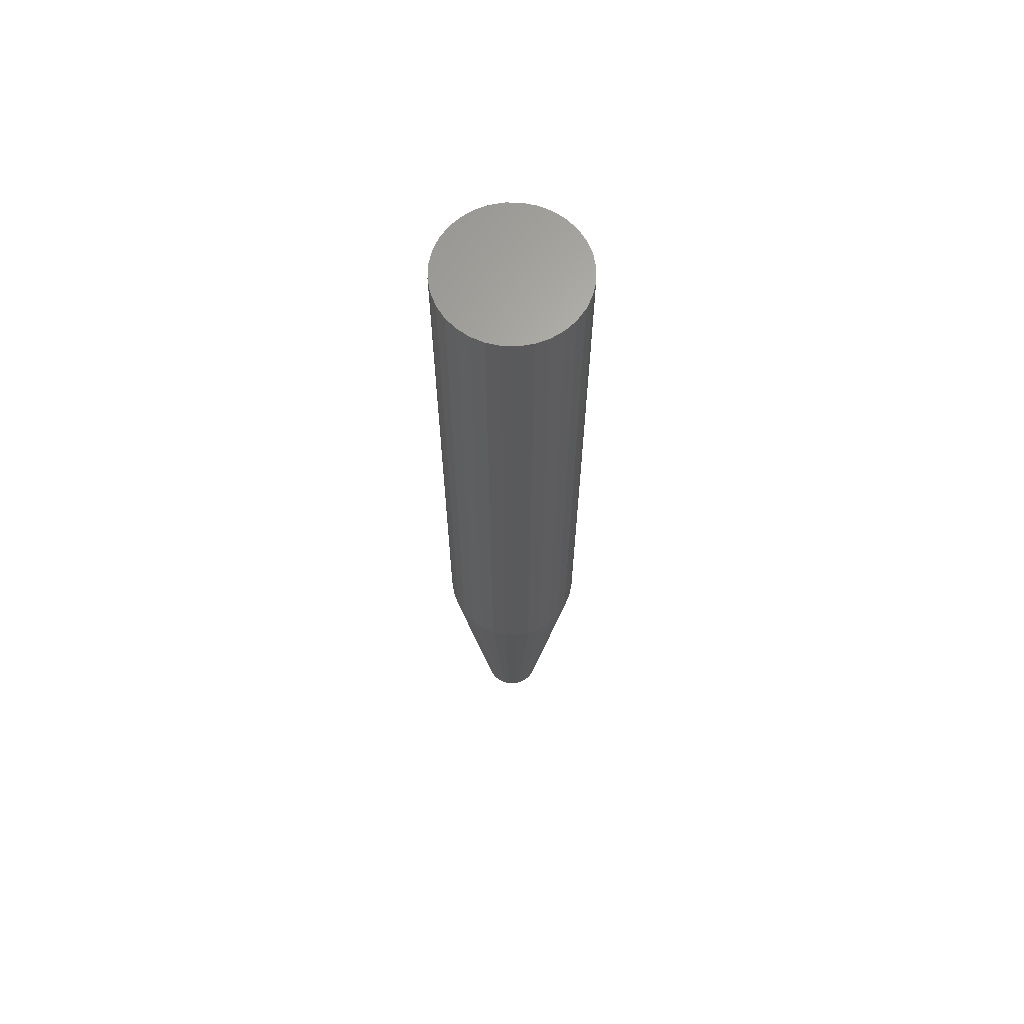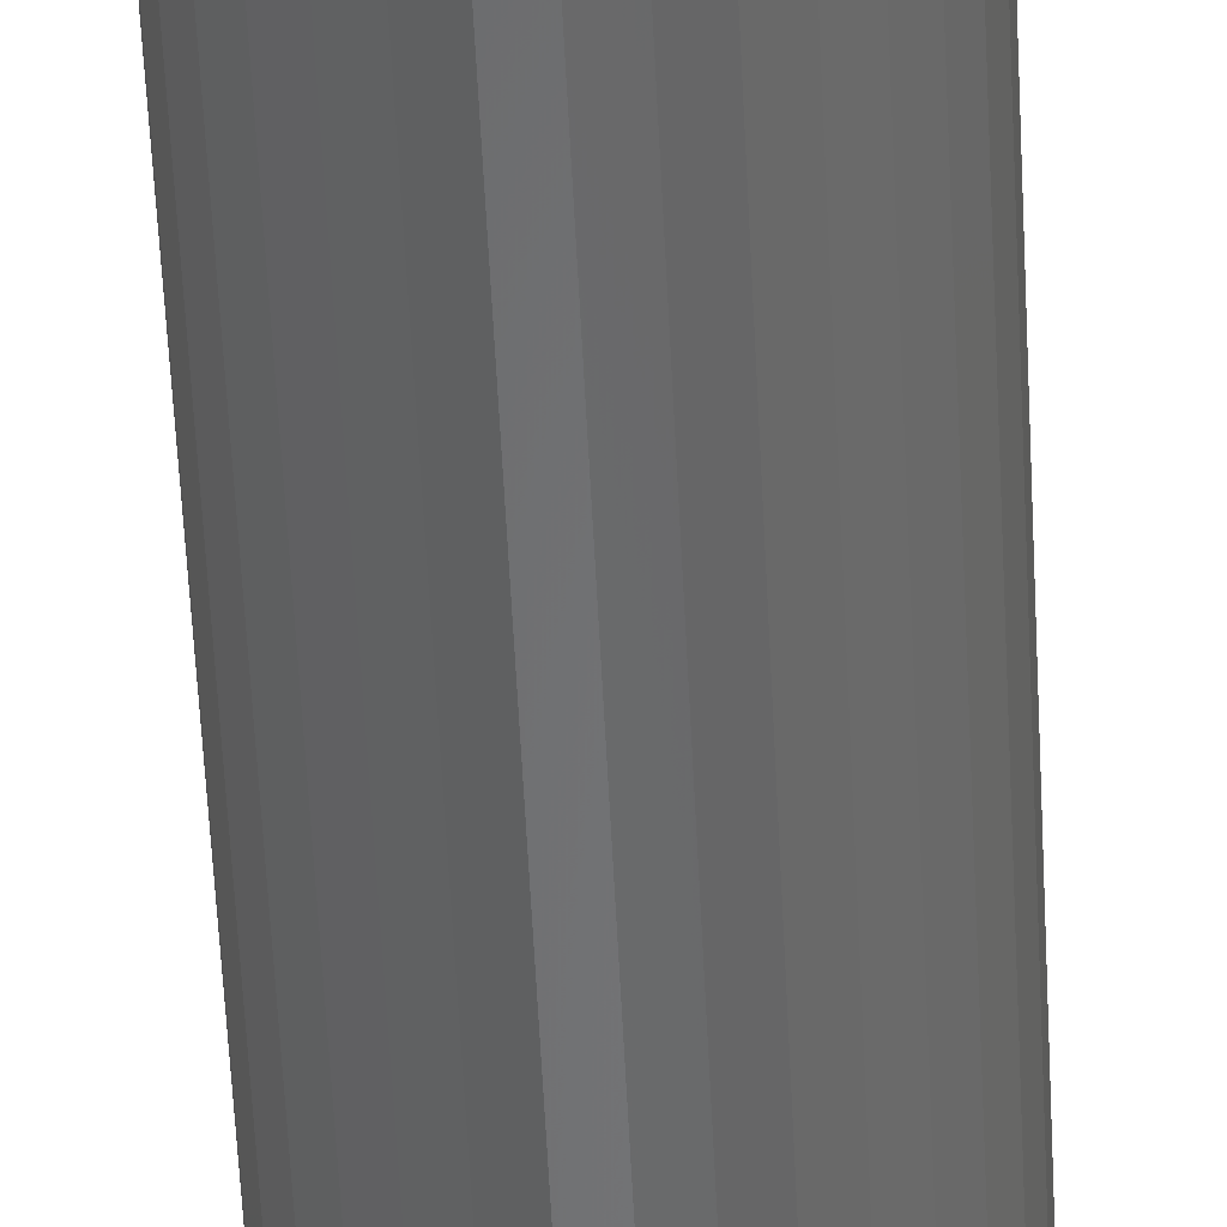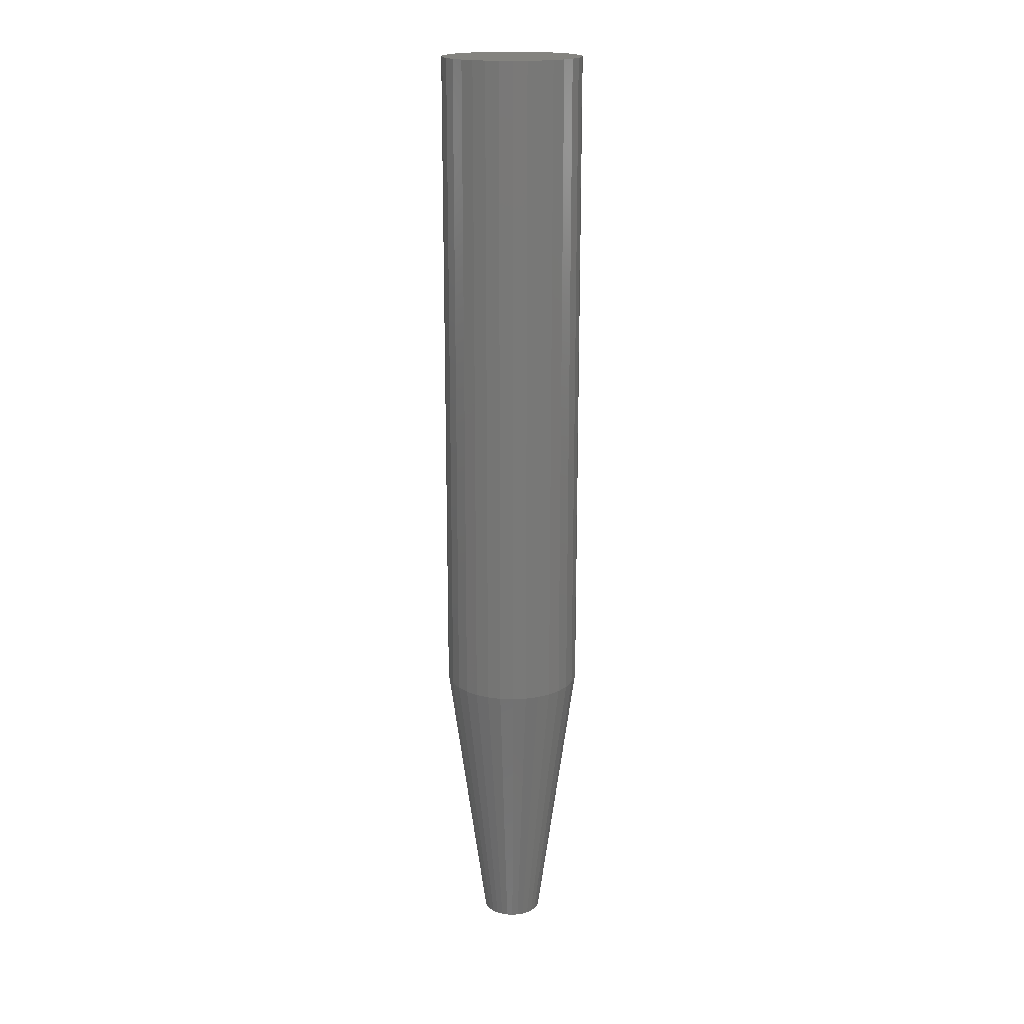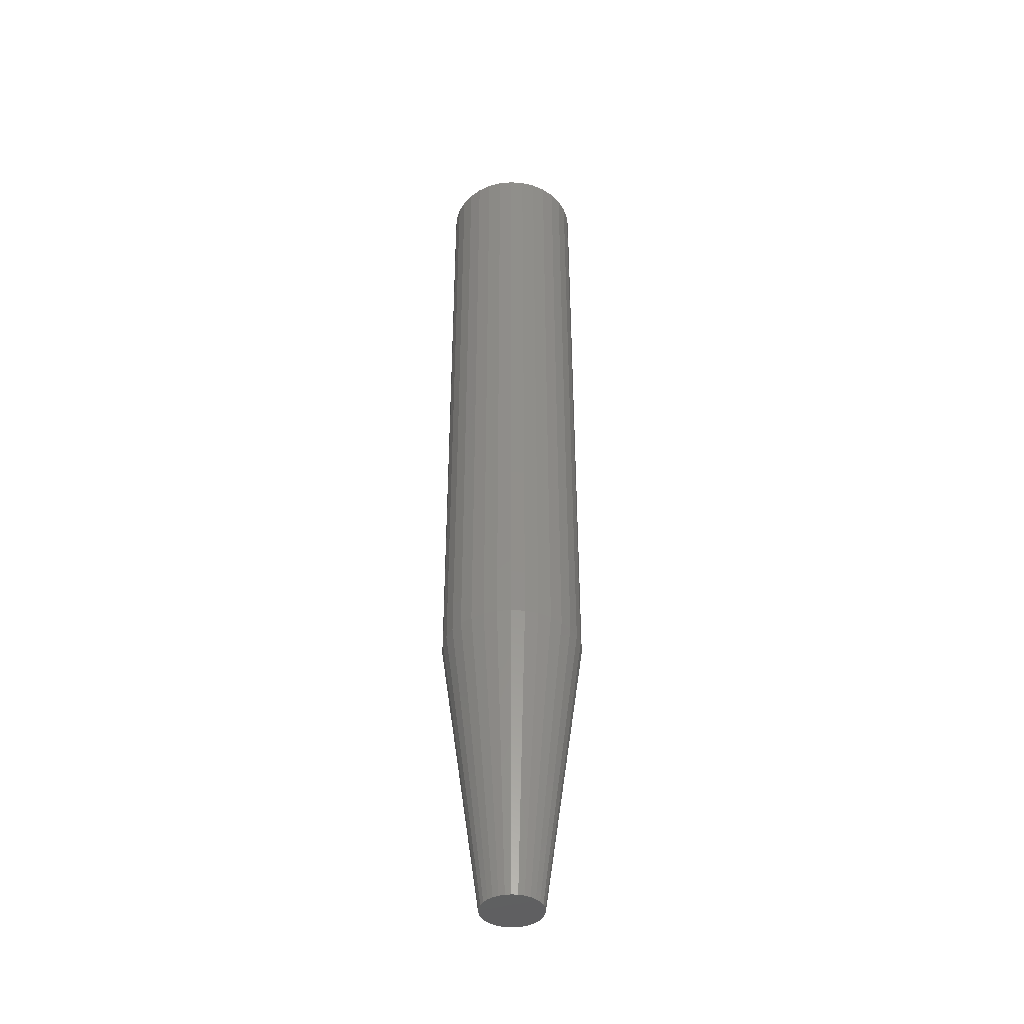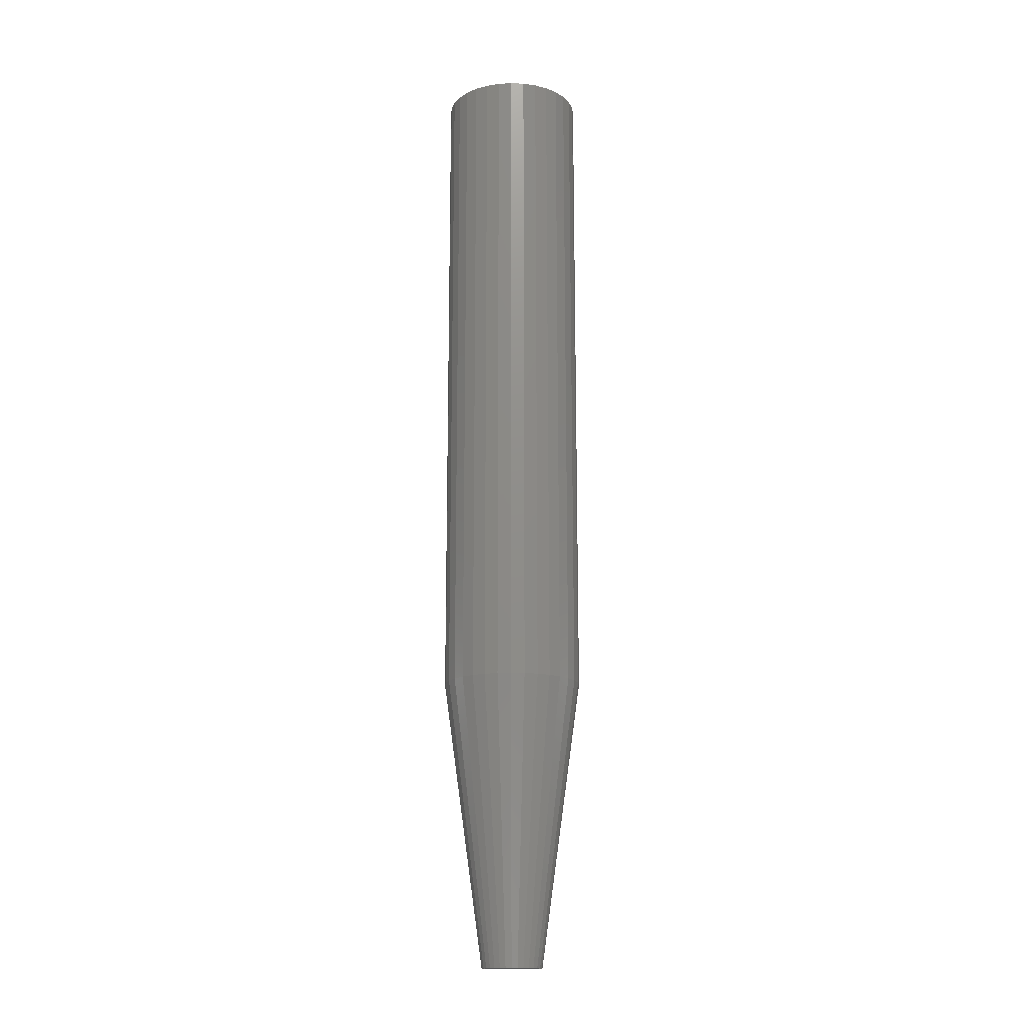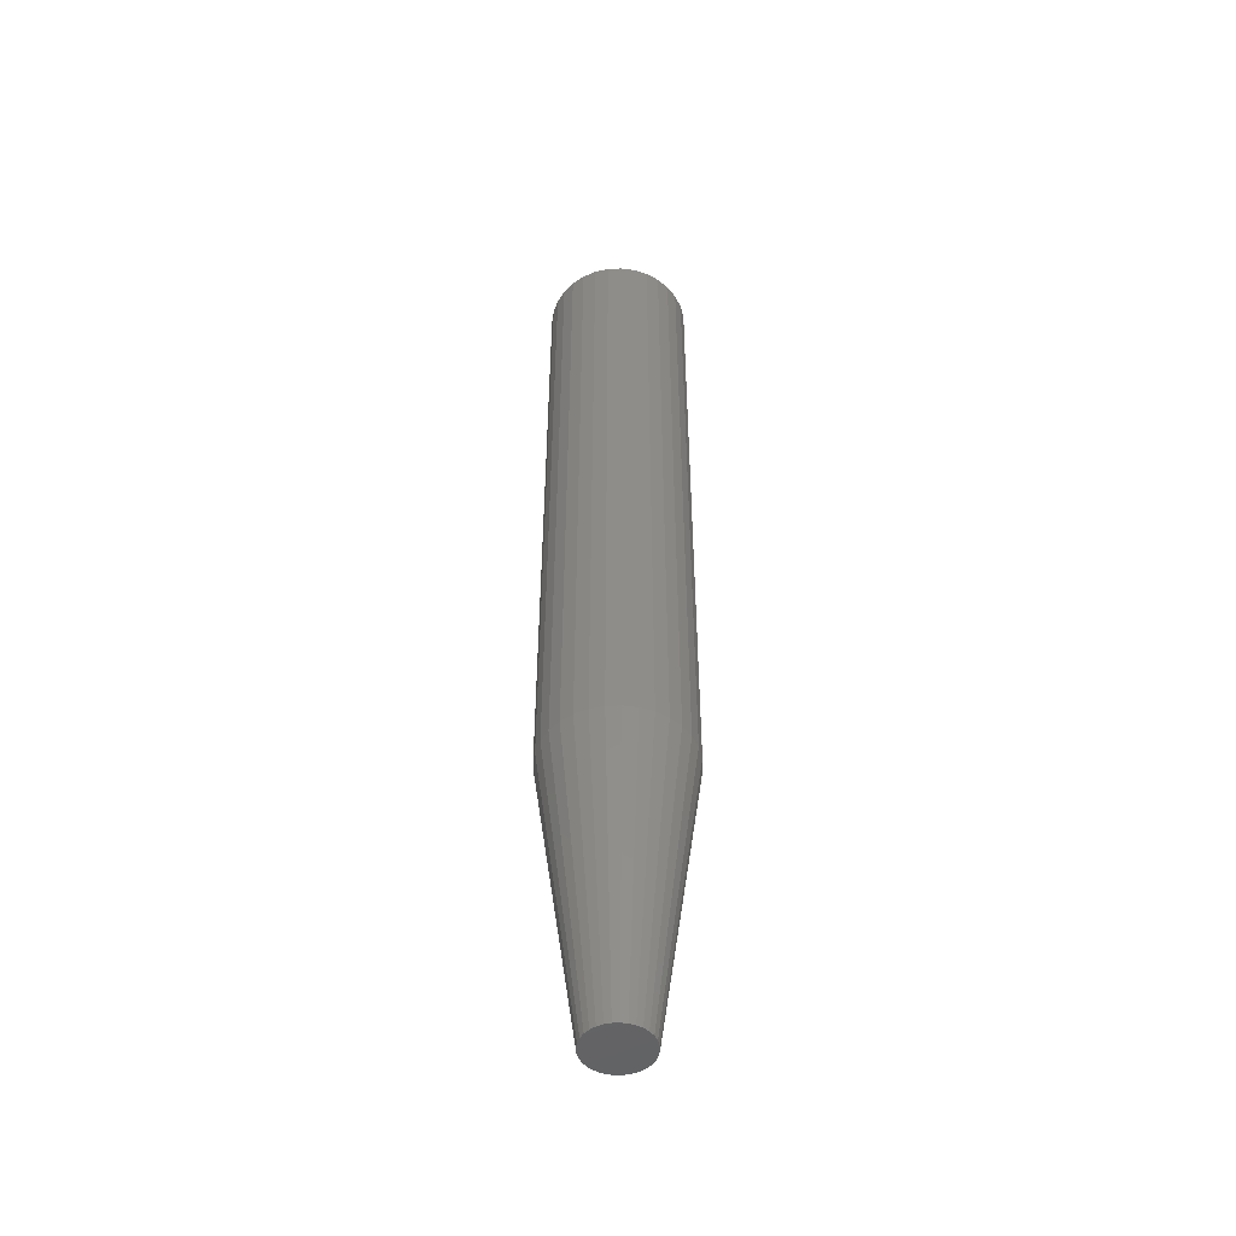
<metadata>
{"format":"stl","ext":"stl","renderer":"f3d","projection":"perspective","resolution":1024,"background":"white","views":[{"elev":65.4,"azim":-94.3,"up":"+Z"},{"elev":-53.6,"azim":2.7,"up":"+Y"},{"elev":18.3,"azim":-102.2,"up":"+Z"},{"elev":-41.2,"azim":-145.4,"up":"+Z"},{"elev":-15.8,"azim":113.3,"up":"+Z"},{"elev":-49.2,"azim":53.5,"up":"+Z"}]}
</metadata>
<code>
# stl→obj: 96 verts, 188 faces
v -0.008614 0.02219 0
v -0.004109 0.02355 0
v 0.0005757 0.02401 0
v 0.00526 0.02355 0
v 0.009765 0.02219 0
v -0.01277 0.01997 0
v 0.01392 0.01997 0
v -0.0164 0.01698 0
v 0.01756 0.01698 0
v -0.01939 0.01334 0
v 0.02054 0.01334 0
v -0.02161 0.009189 0
v 0.02276 0.009189 0
v -0.02298 0.004685 0
v 0.02413 0.004685 0
v 0.02276 -0.009189 0
v -0.02161 -0.009189 0
v 0.02413 -0.004685 0
v -0.01939 -0.01334 0
v 0.02054 -0.01334 0
v -0.0164 -0.01698 0
v 0.01756 -0.01698 0
v -0.01277 -0.01997 0
v 0.01392 -0.01997 0
v -0.008614 -0.02219 0
v 0.009765 -0.02219 0
v -0.004109 -0.02355 0
v 0.0005757 -0.02401 0
v 0.00526 -0.02355 0
v -0.02298 -0.004685 0
v -0.02344 1.835e-09 0
v 0.02459 1.185e-18 0
v 0.05584 -1.354e-17 0.2266
v 0.05584 0 0.75
v 0.05478 -0.01078 0.2266
v 0.05478 -0.01078 0.75
v 0.05163 -0.02115 0.2266
v 0.05163 -0.02115 0.75
v 0.04653 -0.0307 0.2266
v 0.04653 -0.0307 0.75
v 0.03965 -0.03908 0.2266
v 0.03965 -0.03908 0.75
v 0.03128 -0.04595 0.2266
v 0.03128 -0.04595 0.75
v 0.02172 -0.05106 0.2266
v 0.02172 -0.05106 0.75
v 0.01136 -0.0542 0.2266
v 0.01136 -0.0542 0.75
v 0.0005757 -0.05526 0.2266
v 0.0005757 -0.05526 0.75
v -0.01021 -0.0542 0.2266
v -0.01021 -0.0542 0.75
v -0.02057 -0.05106 0.2266
v -0.02057 -0.05106 0.75
v -0.03013 -0.04595 0.2266
v -0.03013 -0.04595 0.75
v -0.0385 -0.03908 0.2266
v -0.0385 -0.03908 0.75
v -0.04537 -0.0307 0.2266
v -0.04537 -0.0307 0.75
v -0.05048 -0.02115 0.2266
v -0.05048 -0.02115 0.75
v -0.05363 -0.01078 0.2266
v -0.05363 -0.01078 0.75
v -0.05469 6.768e-18 0.2266
v -0.05469 6.768e-18 0.75
v -0.05363 0.01078 0.2266
v -0.05363 0.01078 0.75
v -0.05048 0.02115 0.2266
v -0.05048 0.02115 0.75
v -0.04537 0.0307 0.2266
v -0.04537 0.0307 0.75
v -0.0385 0.03908 0.2266
v -0.0385 0.03908 0.75
v -0.03013 0.04595 0.2266
v -0.03013 0.04595 0.75
v -0.02057 0.05106 0.2266
v -0.02057 0.05106 0.75
v -0.01021 0.0542 0.2266
v -0.01021 0.0542 0.75
v 0.0005757 0.05526 0.2266
v 0.0005757 0.05526 0.75
v 0.01136 0.0542 0.2266
v 0.01136 0.0542 0.75
v 0.02172 0.05106 0.2266
v 0.02172 0.05106 0.75
v 0.03128 0.04595 0.2266
v 0.03128 0.04595 0.75
v 0.03965 0.03908 0.2266
v 0.03965 0.03908 0.75
v 0.04653 0.0307 0.2266
v 0.04653 0.0307 0.75
v 0.05163 0.02115 0.2266
v 0.05163 0.02115 0.75
v 0.05478 0.01078 0.2266
v 0.05478 0.01078 0.75
f 1 2 3
f 1 3 4
f 5 1 4
f 6 1 5
f 7 6 5
f 8 6 7
f 9 8 7
f 10 8 9
f 11 10 9
f 12 10 11
f 13 12 11
f 14 12 13
f 15 14 13
f 16 17 18
f 19 17 16
f 20 19 16
f 21 19 20
f 22 21 20
f 23 21 22
f 24 23 22
f 25 23 24
f 26 25 24
f 27 25 26
f 28 27 26
f 29 28 26
f 17 30 18
f 18 30 31
f 18 31 32
f 32 31 14
f 32 14 15
f 33 34 35
f 35 34 36
f 35 36 37
f 37 36 38
f 37 38 39
f 39 38 40
f 39 40 41
f 41 40 42
f 41 42 43
f 43 42 44
f 43 44 45
f 45 44 46
f 45 46 47
f 47 46 48
f 47 48 49
f 49 48 50
f 49 50 51
f 51 50 52
f 51 52 53
f 53 52 54
f 53 54 55
f 55 54 56
f 55 56 57
f 57 56 58
f 57 58 59
f 59 58 60
f 59 60 61
f 61 60 62
f 61 62 63
f 63 62 64
f 63 64 65
f 65 64 66
f 65 66 67
f 67 66 68
f 67 68 69
f 69 68 70
f 69 70 71
f 71 70 72
f 71 72 73
f 73 72 74
f 73 74 75
f 75 74 76
f 75 76 77
f 77 76 78
f 77 78 79
f 79 78 80
f 79 80 81
f 81 80 82
f 81 82 83
f 83 82 84
f 83 84 85
f 85 84 86
f 85 86 87
f 87 86 88
f 87 88 89
f 89 88 90
f 89 90 91
f 91 90 92
f 91 92 93
f 93 92 94
f 93 94 95
f 95 94 96
f 95 96 33
f 33 96 34
f 65 31 63
f 63 31 30
f 63 30 61
f 61 30 17
f 61 17 59
f 59 17 19
f 59 19 57
f 57 19 21
f 57 21 55
f 55 21 23
f 55 23 53
f 53 23 25
f 53 25 51
f 51 25 27
f 51 27 49
f 49 27 28
f 49 28 47
f 47 28 29
f 47 29 45
f 45 29 26
f 45 26 43
f 43 26 24
f 43 24 41
f 41 24 22
f 41 22 39
f 39 22 20
f 39 20 37
f 37 20 16
f 37 16 35
f 35 16 18
f 35 18 33
f 33 18 32
f 33 32 95
f 95 32 15
f 95 15 93
f 93 15 13
f 93 13 91
f 91 13 11
f 91 11 89
f 89 11 9
f 89 9 87
f 87 9 7
f 87 7 85
f 85 7 5
f 85 5 83
f 83 5 4
f 83 4 81
f 81 4 3
f 81 3 79
f 79 3 2
f 79 2 77
f 77 2 1
f 77 1 75
f 75 1 6
f 75 6 73
f 73 6 8
f 73 8 71
f 71 8 10
f 71 10 69
f 69 10 12
f 69 12 67
f 67 12 14
f 67 14 65
f 65 14 31
f 80 84 82
f 84 80 78
f 84 78 86
f 86 78 76
f 86 76 88
f 88 76 74
f 88 74 90
f 90 74 72
f 90 72 92
f 92 72 70
f 92 70 94
f 38 60 40
f 40 60 58
f 40 58 42
f 42 58 56
f 42 56 44
f 44 56 54
f 44 54 46
f 46 54 52
f 46 52 48
f 48 52 50
f 94 70 96
f 96 70 68
f 96 68 34
f 34 68 66
f 34 66 36
f 36 66 64
f 36 64 38
f 38 64 62
f 38 62 60

</code>
